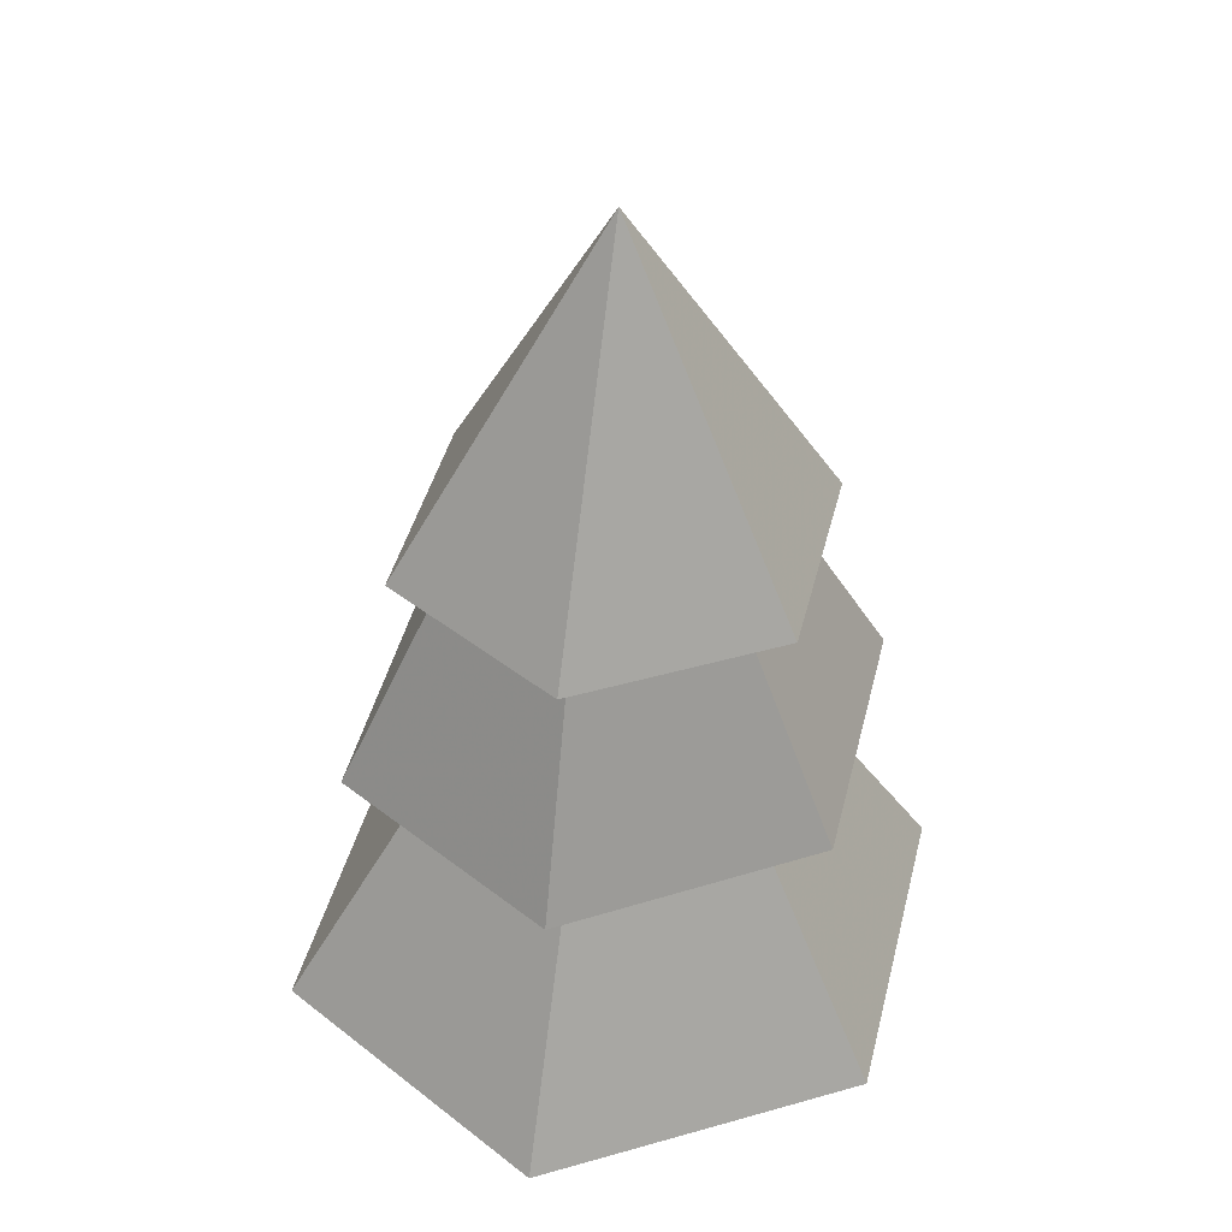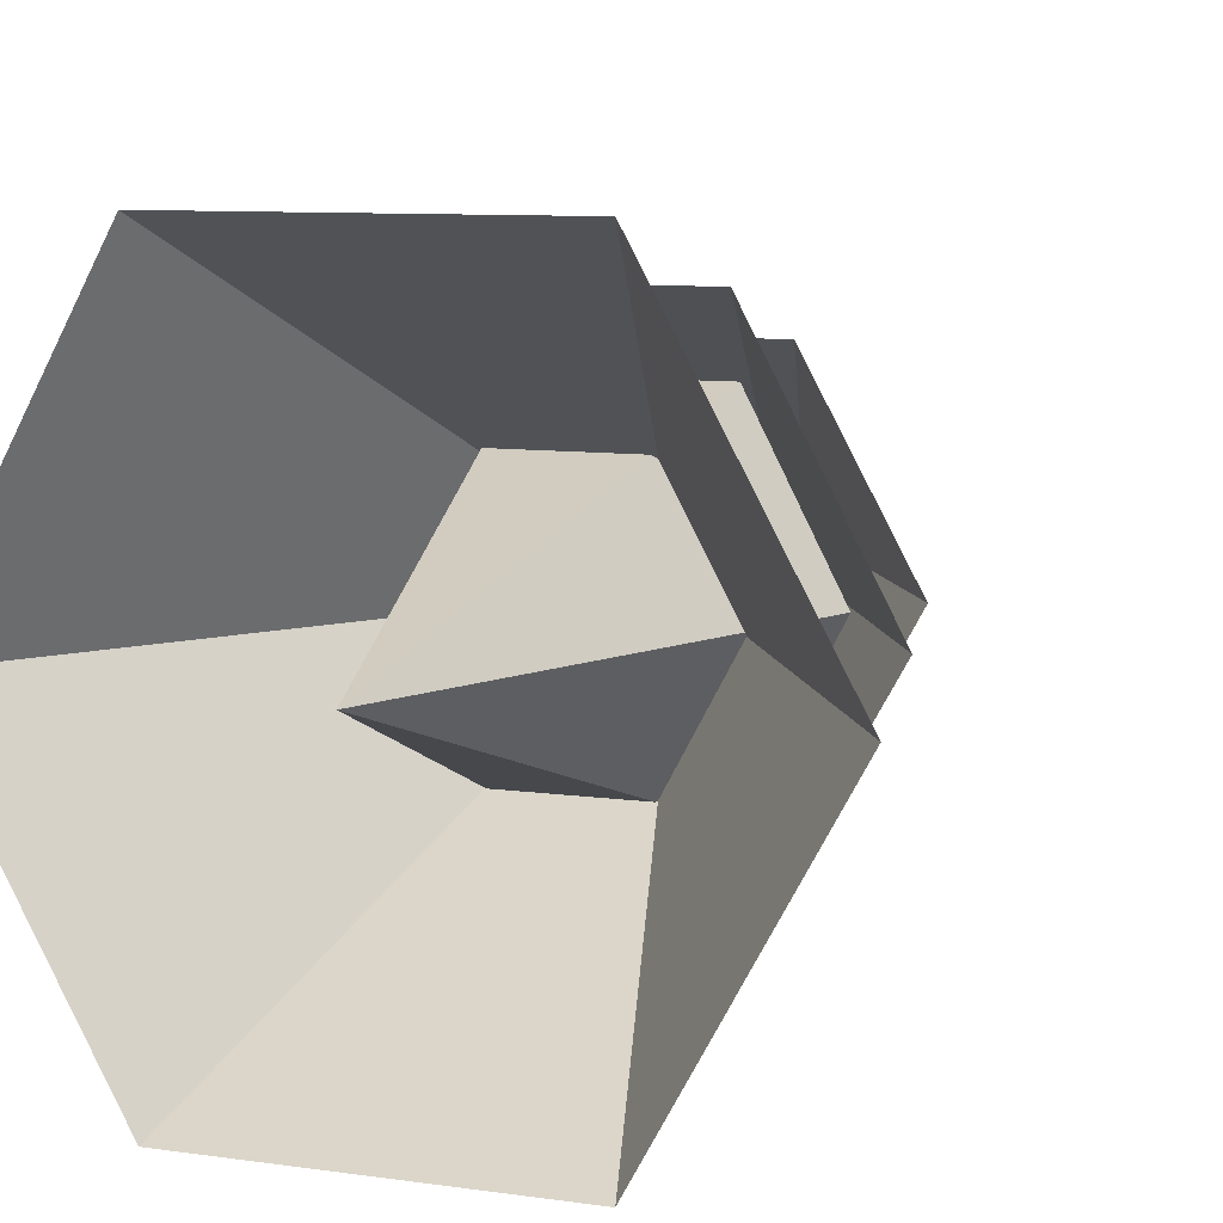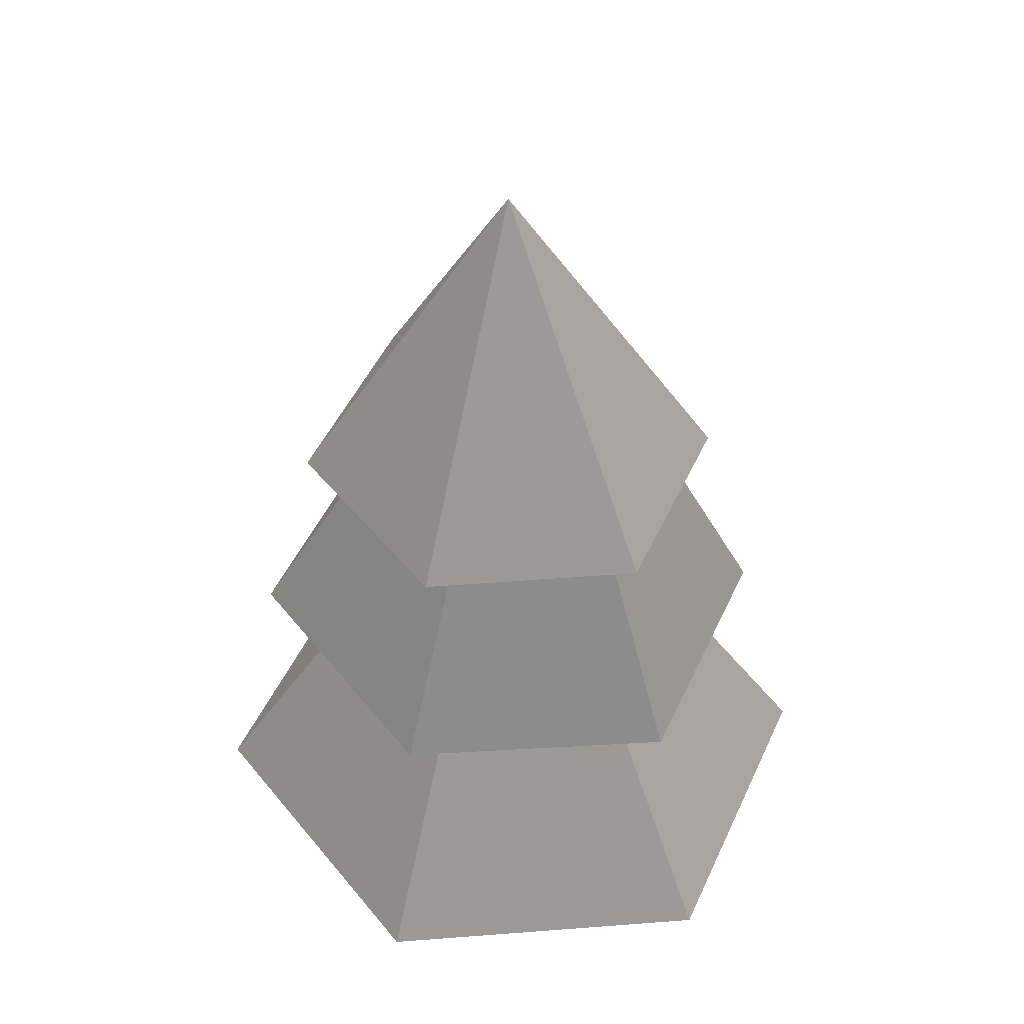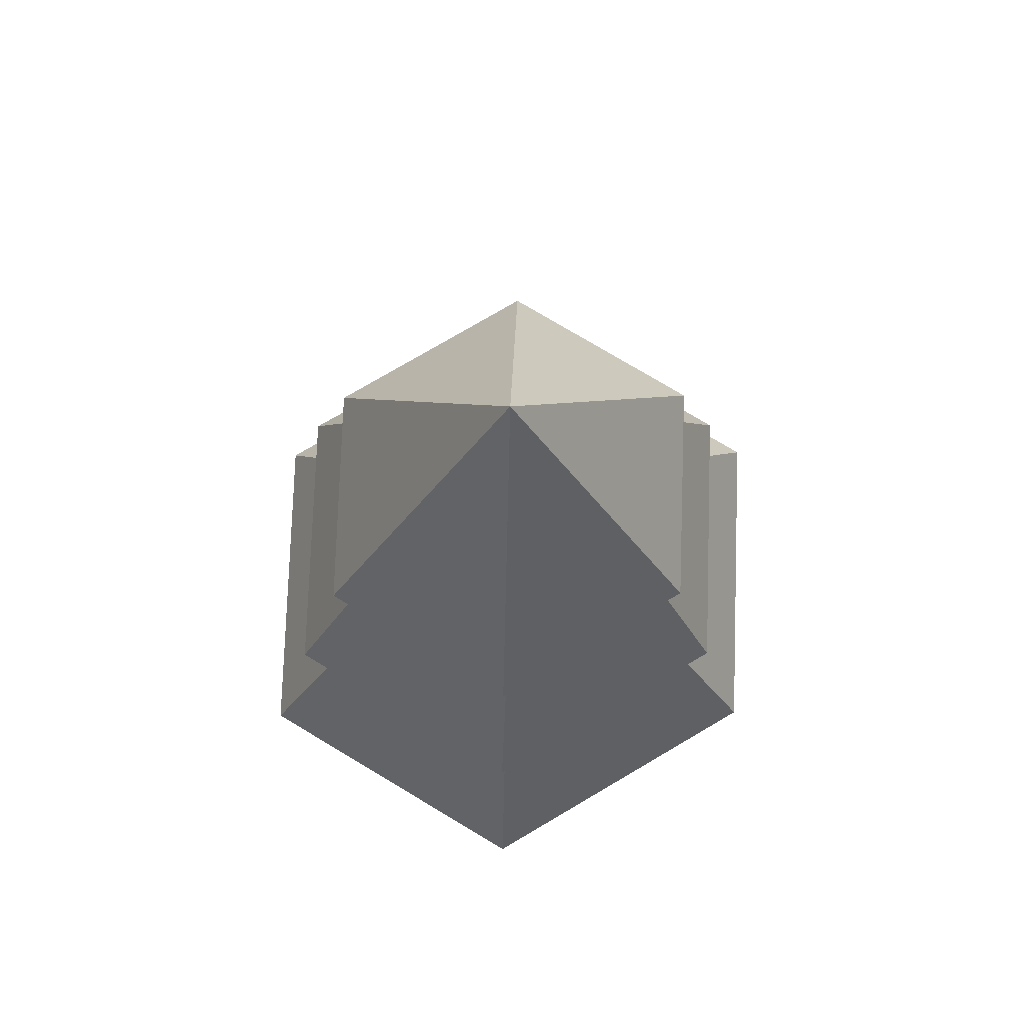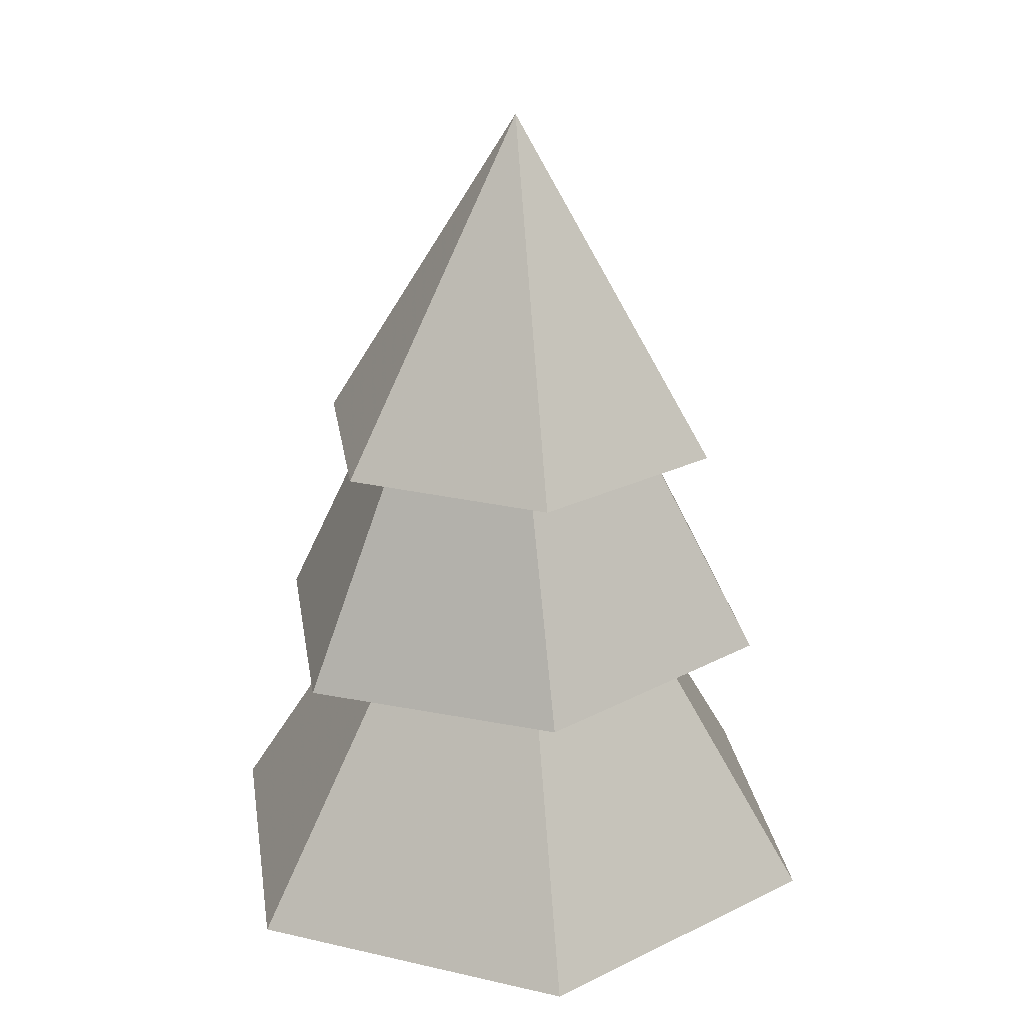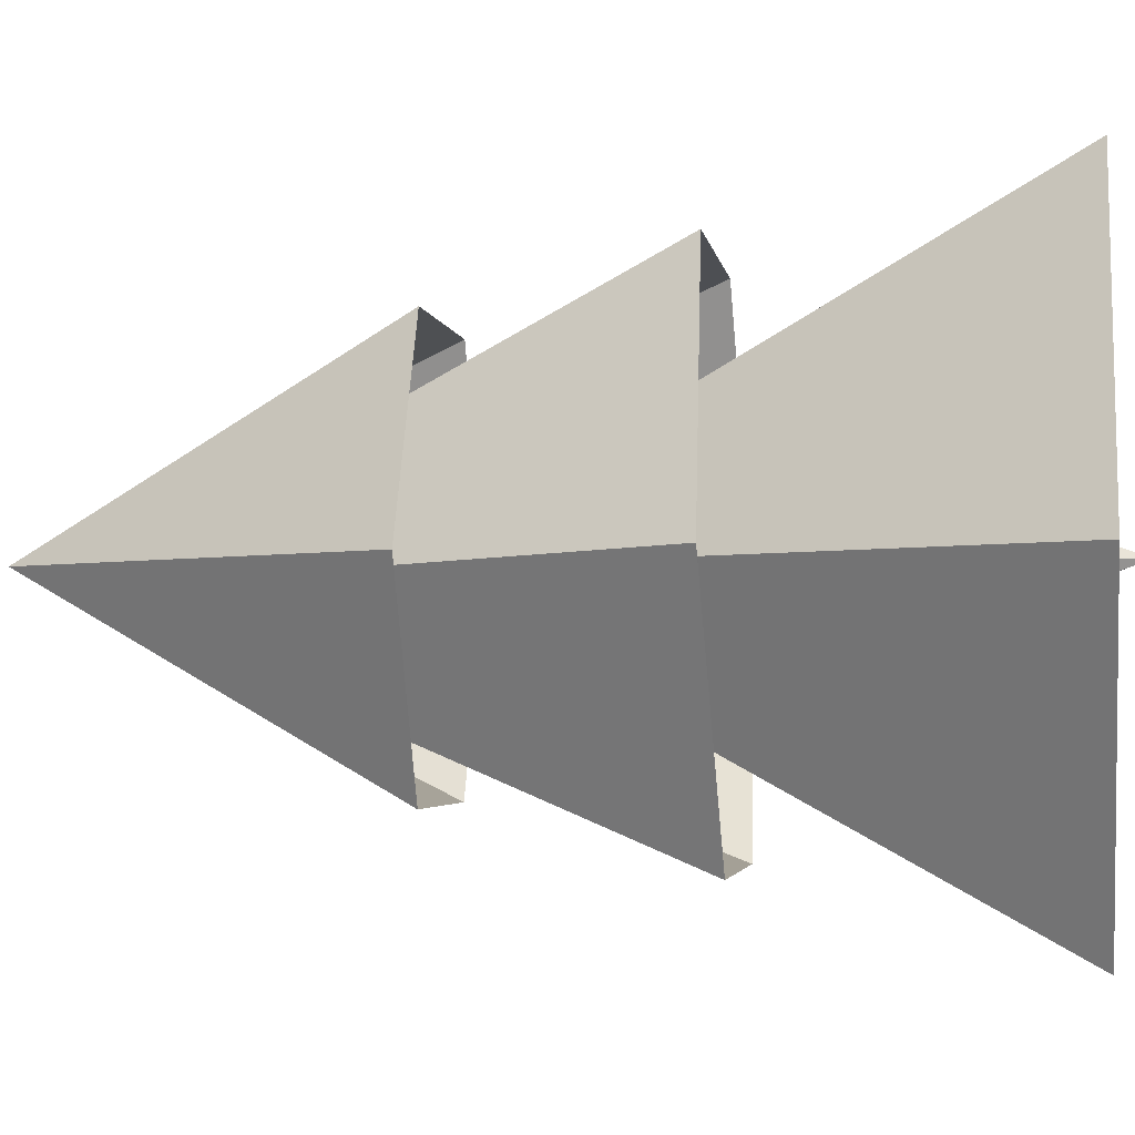
<metadata>
{"format":"obj","ext":"obj","renderer":"f3d","projection":"perspective","resolution":1024,"background":"white","views":[{"elev":43.4,"azim":-137.4,"up":"+Y"},{"elev":8.6,"azim":21.5,"up":"+Z"},{"elev":48.6,"azim":113.9,"up":"+Y"},{"elev":77.3,"azim":30.8,"up":"+Y"},{"elev":26.0,"azim":-98.8,"up":"+Y"},{"elev":-2.8,"azim":-82.3,"up":"+Z"}]}
</metadata>
<code>
o Object.1
v 0.3007 -2 -0.01531
v 0.1795 -2 0.1645
v 0.001041 -2 0.3257
v -0.181 -2 0.2011
v -0.3357 -2 0.02227
v -0.001739 -2 -0.3536
v -0.217 -2 -0.2096
v -0.001276 -1.768 -0.2446
v 0.1776 -1.758 -0.1934
v 0.2306 -1.781 -0.01503
v 0.1961 -2 -0.2057
v 0.179 -1.758 0.1638
v 0.000633 -1.782 0.2172
v -0.1785 -1.782 0.166
v -0.2307 -1.758 -0.01314
v -0.1795 -1.758 -0.192
v 0.1703 -1.416 -0.1861
v -0.001202 -1.416 -0.2349
v 0.2207 -1.416 -0.01501
v 0.1717 -1.416 0.1565
v -0.2212 -1.416 -0.0132
v -0.1721 -1.416 -0.1846
v 0.000633 -1.416 0.2071
v -0.1707 -1.416 0.1581
f 6 1 2
f 6 2 3
f 3 4 6
f 4 5 6
f 5 7 6
f 6 7 8
f 9 6 8
f 17 9 8
f 17 8 18
f 19 17 18
f 6 11 1
f 2 1 12
f 19 10 9
f 10 11 9
f 1 11 10
f 12 1 10
f 20 12 10
f 20 10 19
f 19 22 20
f 3 2 13
f 4 3 14
f 20 22 21
f 5 4 14
f 7 5 16
f 21 15 14
f 21 14 24
f 23 21 24
f 8 7 16
f 24 13 23
f 11 6 9
f 23 13 12
f 23 12 20
f 13 2 12
f 24 14 13
f 14 3 13
f 19 9 17
f 19 18 22
f 15 5 14
f 16 5 15
f 22 16 15
f 20 21 23
f 22 15 21
f 18 8 16
f 18 16 22
o Object.2
v 0.1408 -0.02566 -0.1561
v 0.1419 -0.02566 0.1267
v 0.000588 -0.02566 0.1685
v -0.1411 -0.02566 0.1281
v -0.1825 -0.02566 -0.01343
v -0.1421 -0.02566 -0.1549
v -0.000916 -0.02566 -0.1965
v 0.1827 -0.02566 -0.01493
v 0.1703 -1.416 -0.1861
v -0.001207 -1.416 -0.2349
v 0.2206 -1.416 -0.01502
v 0.1717 -1.416 0.1565
v -0.2212 -1.416 -0.0132
v -0.1721 -1.416 -0.1846
v 0.000617 -1.416 0.2071
v -0.1707 -1.416 0.1581
f 31 26 32
f 31 32 25
f 34 31 25
f 30 26 31
f 35 32 26
f 36 38 34
f 38 36 39
f 35 25 32
f 34 38 31
f 39 27 28
f 40 28 29
f 37 40 29
f 40 38 39
f 33 34 25
f 38 40 37
f 37 30 38
f 36 27 39
f 38 30 31
f 35 33 25
f 37 29 30
f 29 27 30
f 30 27 26
f 36 26 27
f 35 34 33
f 35 26 36
f 34 35 36
f 29 28 27
f 40 39 28
o Object.3
v 0.001297 0.6644 -1e-06
v 0.7925 0.6644 -1e-06
v 0.3969 0.6644 -0.7193
v -0.3943 0.6644 -0.7193
v -0.7899 0.6644 -1e-06
v -0.3943 0.6644 0.7193
v 0.3969 0.6644 0.7193
v 0.001296 2 -1e-06
f 42 41 43
f 43 41 44
f 44 41 45
f 45 41 46
f 46 41 47
f 47 41 42
f 42 43 48
f 43 44 48
f 44 45 48
f 45 46 48
f 46 47 48
f 47 42 48
o Object.4
v -0 -0.1881 -1e-06
v 1 -0.1881 -1e-06
v 0.5 -0.2198 -0.9086
v -0.5 -0.2198 -0.9086
v -1 -0.1881 -1e-06
v -0.5 -0.1564 0.9086
v 0.5 -0.1564 0.9086
v -2e-06 1.83 -0.07046
f 50 49 51
f 51 49 52
f 52 49 53
f 53 49 54
f 54 49 55
f 55 49 50
f 50 51 56
f 51 52 56
f 52 53 56
f 53 54 56
f 54 55 56
f 55 50 56
o Object.5
v -0 -1.275 -0.01391
v 1.25 -1.275 -0.01391
v 0.625 -1.275 -1.15
v -0.625 -1.275 -1.15
v -1.25 -1.275 -0.01391
v -0.625 -1.275 1.122
v 0.625 -1.275 1.122
v -2e-06 0.8354 -0.01391
f 58 57 59
f 59 57 60
f 60 57 61
f 61 57 62
f 62 57 63
f 63 57 58
f 58 59 64
f 59 60 64
f 60 61 64
f 61 62 64
f 62 63 64
f 63 58 64
o Object.6
v -0 0.4255 0
v 0.6446 0.4255 0
v 0.3223 0.4255 0.6179
v -0.3223 0.4255 0.6179
v -0.6446 0.4255 0
v -0.3223 0.4255 -0.6179
v 0.3223 0.4255 -0.6179
v -1e-06 -1.425 1e-06
f 66 65 67
f 67 65 68
f 68 65 69
f 69 65 70
f 70 65 71
f 71 65 66
f 66 67 72
f 67 68 72
f 68 69 72
f 69 70 72
f 70 71 72
f 71 66 72

</code>
